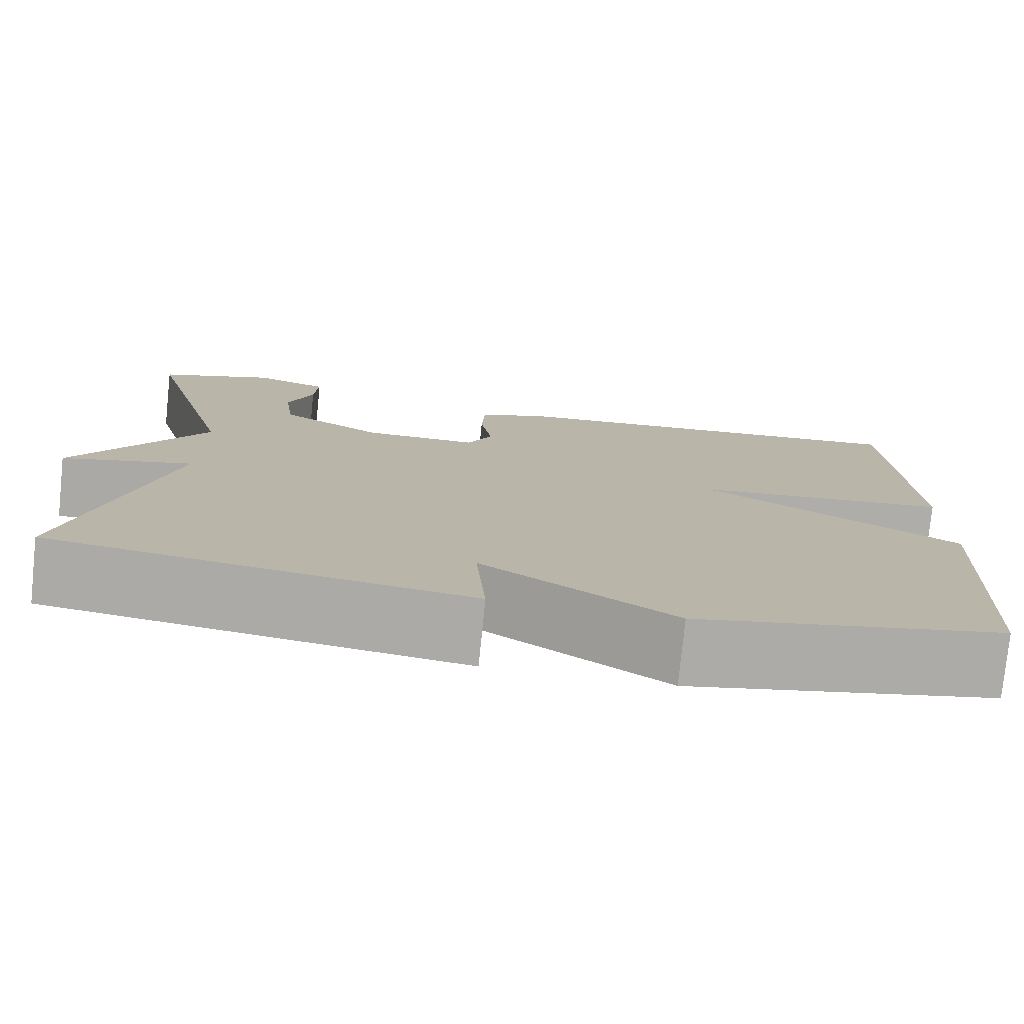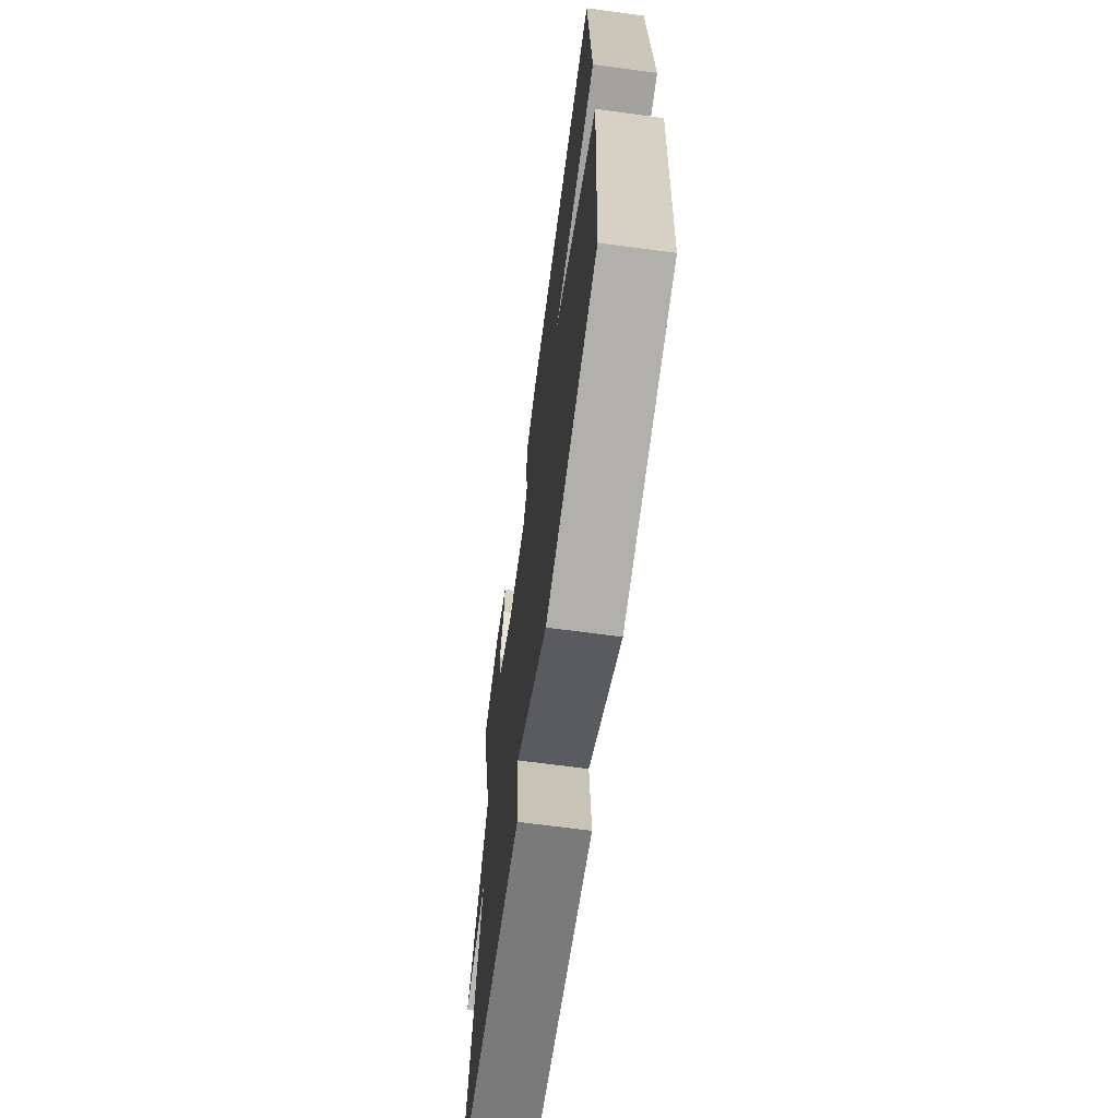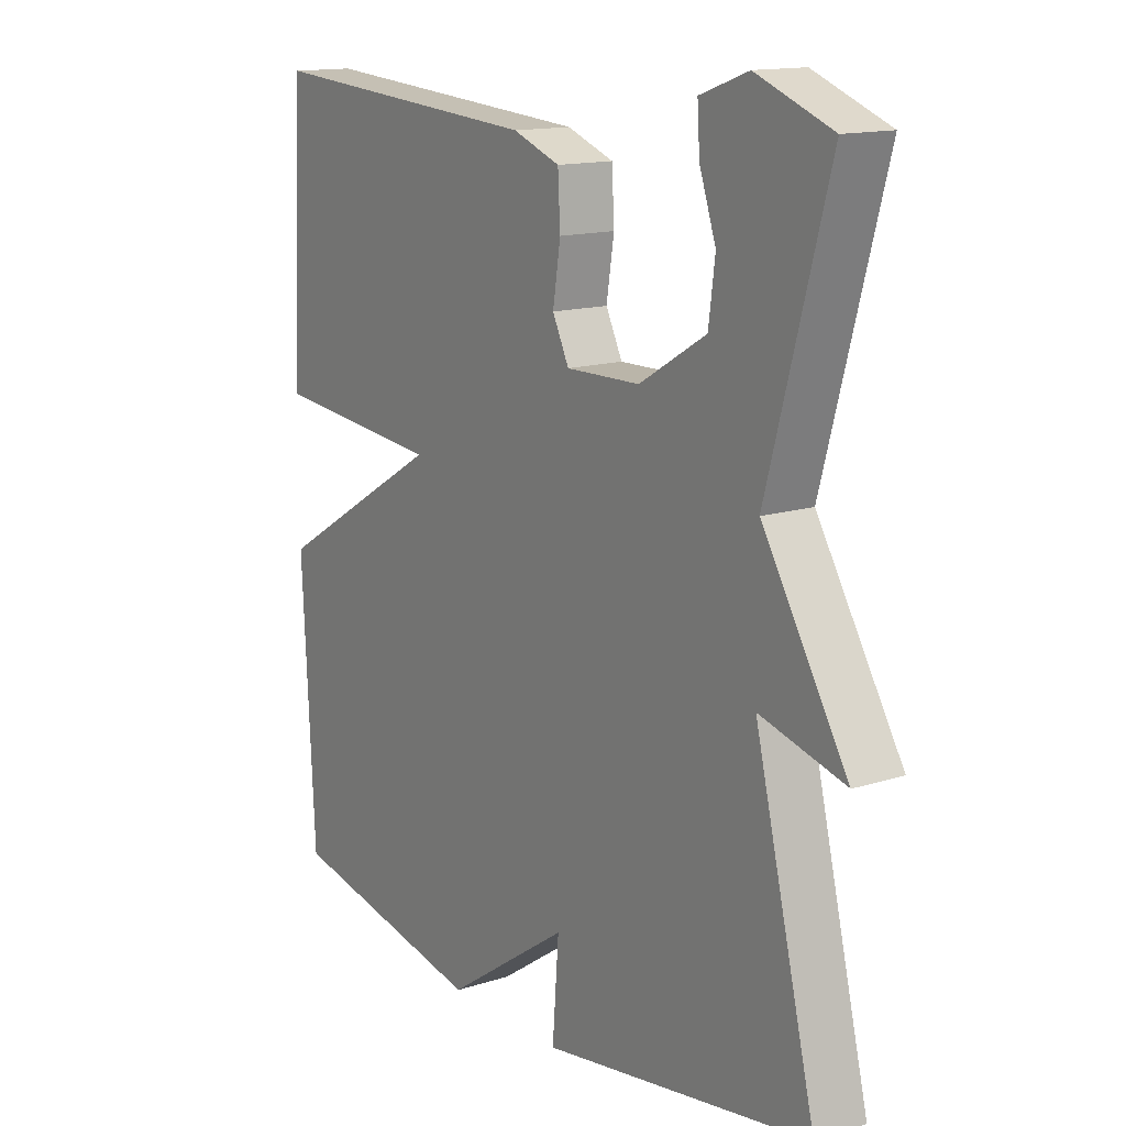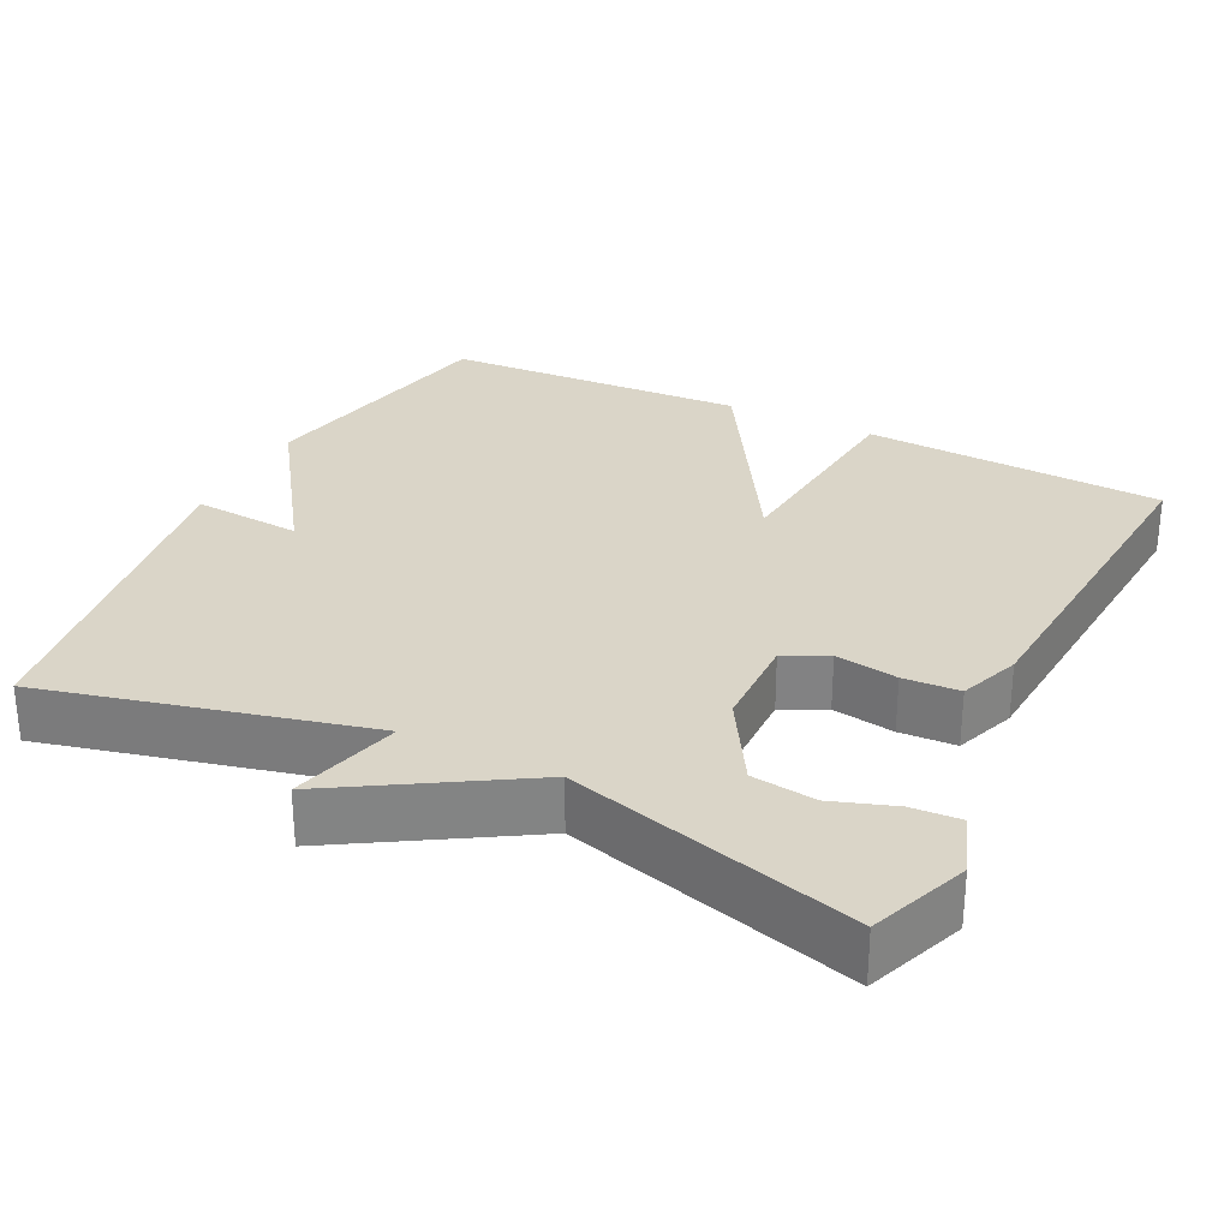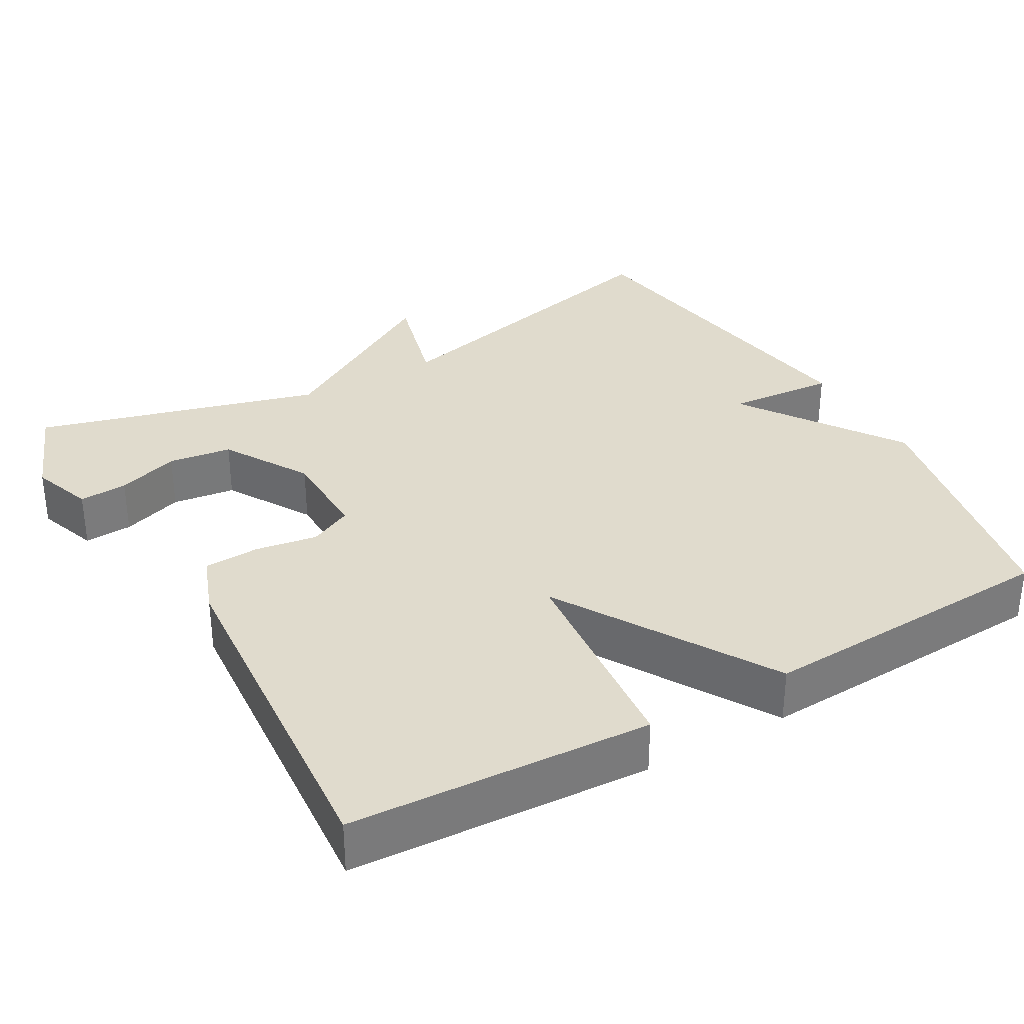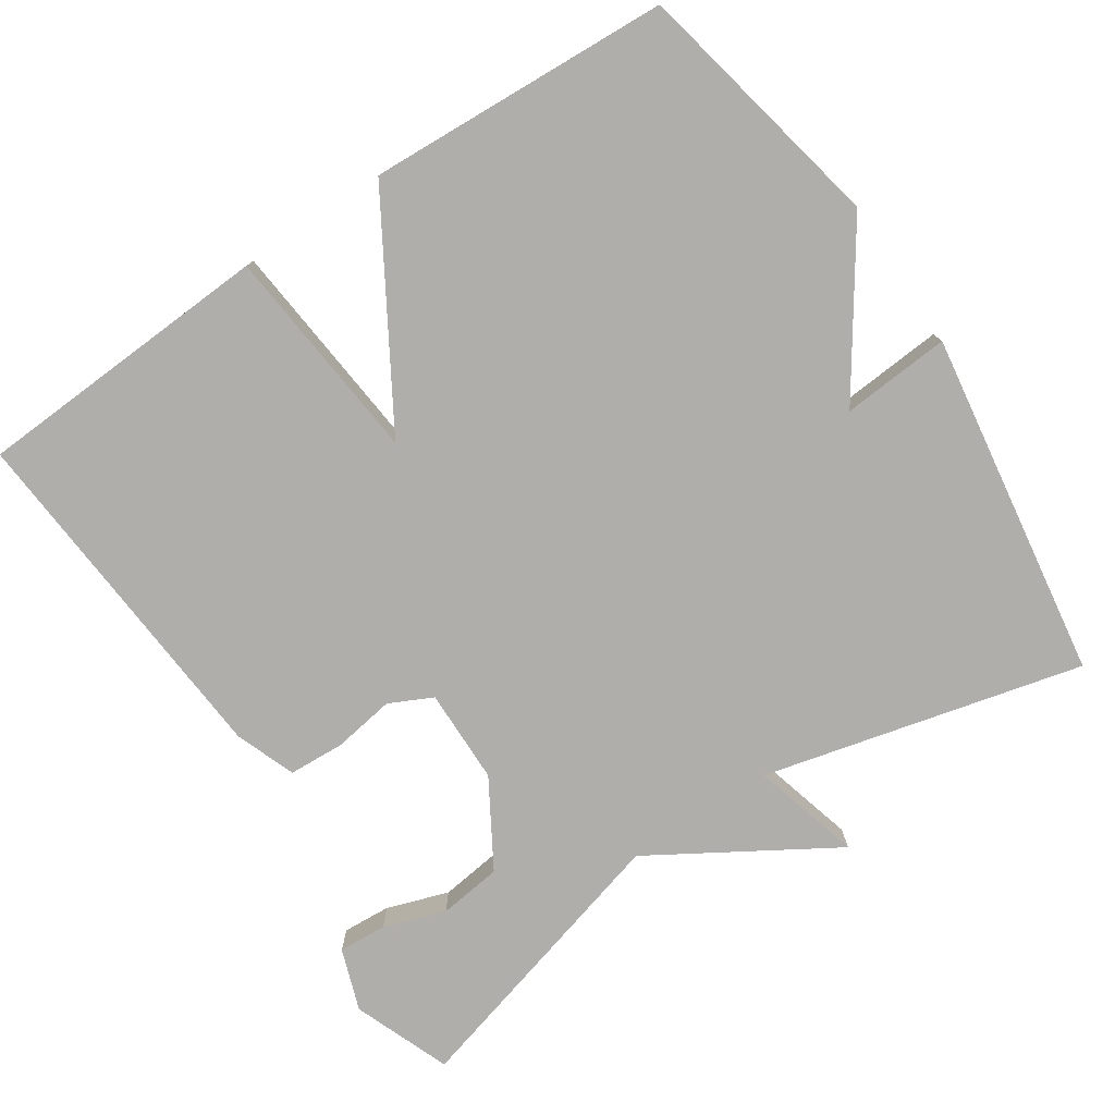
<metadata>
{"format":"obj","ext":"obj","renderer":"f3d","projection":"perspective","resolution":1024,"background":"white","views":[{"elev":-77.3,"azim":-5.8,"up":"+Z"},{"elev":-66.8,"azim":82.3,"up":"+Z"},{"elev":14.3,"azim":-124.8,"up":"+Z"},{"elev":29.1,"azim":-63.7,"up":"+Y"},{"elev":33.3,"azim":60.3,"up":"+Y"},{"elev":-77.6,"azim":123.7,"up":"+Y"}]}
</metadata>
<code>
v -0.5 0.07 0.5
v -0.371 0.07 0.55
v -0.289 0.07 0.521
v -0.293 0.07 0.457
v -0.321 0.07 0.375
v -0.31 0.07 0.291
v -0.196 0.07 0.223
v -0.07 0.07 0.221
v -0.042 0.07 0.278
v -0.055 0.07 0.36
v -0.051 0.07 0.434
v 0.029 0.07 0.464
v 0.5 0.07 0.5
v 0.521 0.07 0.102
v 0.234 0.07 0.074
v 0.521 0.07 -0.098
v 0.5 0.07 -0.5
v 0.16 0.07 -0.57
v -0.051 0.07 -0.426
v -0.04 0.07 -0.57
v -0.5 0.07 -0.5
v -0.396 0.07 -0.077
v -0.541 0.07 -0.116
v -0.396 0.07 0.123
v -0.5 0 0.5
v -0.371 0 0.55
v -0.289 0 0.521
v -0.293 0 0.457
v -0.321 0 0.375
v -0.31 0 0.291
v -0.196 0 0.223
v -0.07 0 0.221
v -0.042 0 0.278
v -0.055 0 0.36
v -0.051 0 0.434
v 0.029 0 0.464
v 0.5 0 0.5
v 0.521 0 0.102
v 0.234 0 0.074
v 0.521 0 -0.098
v 0.5 0 -0.5
v 0.16 0 -0.57
v -0.051 0 -0.426
v -0.04 0 -0.57
v -0.5 0 -0.5
v -0.396 0 -0.077
v -0.541 0 -0.116
v -0.396 0 0.123
f 22 23 24
f 19 20 21 22
f 19 22 24
f 18 19 24
f 17 18 24
f 16 17 24
f 15 16 24
f 13 14 15
f 12 13 15
f 11 12 15
f 10 11 15
f 9 10 15
f 8 9 15
f 7 8 15 24
f 6 7 24
f 24 1 2
f 6 24 2
f 5 6 2
f 2 3 4 5
f 48 47 46
f 46 45 44 43
f 48 46 43
f 48 43 42
f 48 42 41
f 48 41 40
f 48 40 39
f 39 38 37
f 39 37 36
f 39 36 35
f 39 35 34
f 39 34 33
f 39 33 32
f 48 39 32 31
f 48 31 30
f 26 25 48
f 26 48 30
f 26 30 29
f 29 28 27 26
f 1 25 26 2
f 2 26 27 3
f 3 27 28 4
f 4 28 29 5
f 5 29 30 6
f 6 30 31 7
f 7 31 32 8
f 8 32 33 9
f 9 33 34 10
f 10 34 35 11
f 11 35 36 12
f 12 36 37 13
f 13 37 38 14
f 14 38 39 15
f 15 39 40 16
f 16 40 41 17
f 17 41 42 18
f 18 42 43 19
f 19 43 44 20
f 20 44 45 21
f 21 45 46 22
f 22 46 47 23
f 23 47 48 24
f 24 48 25 1

</code>
